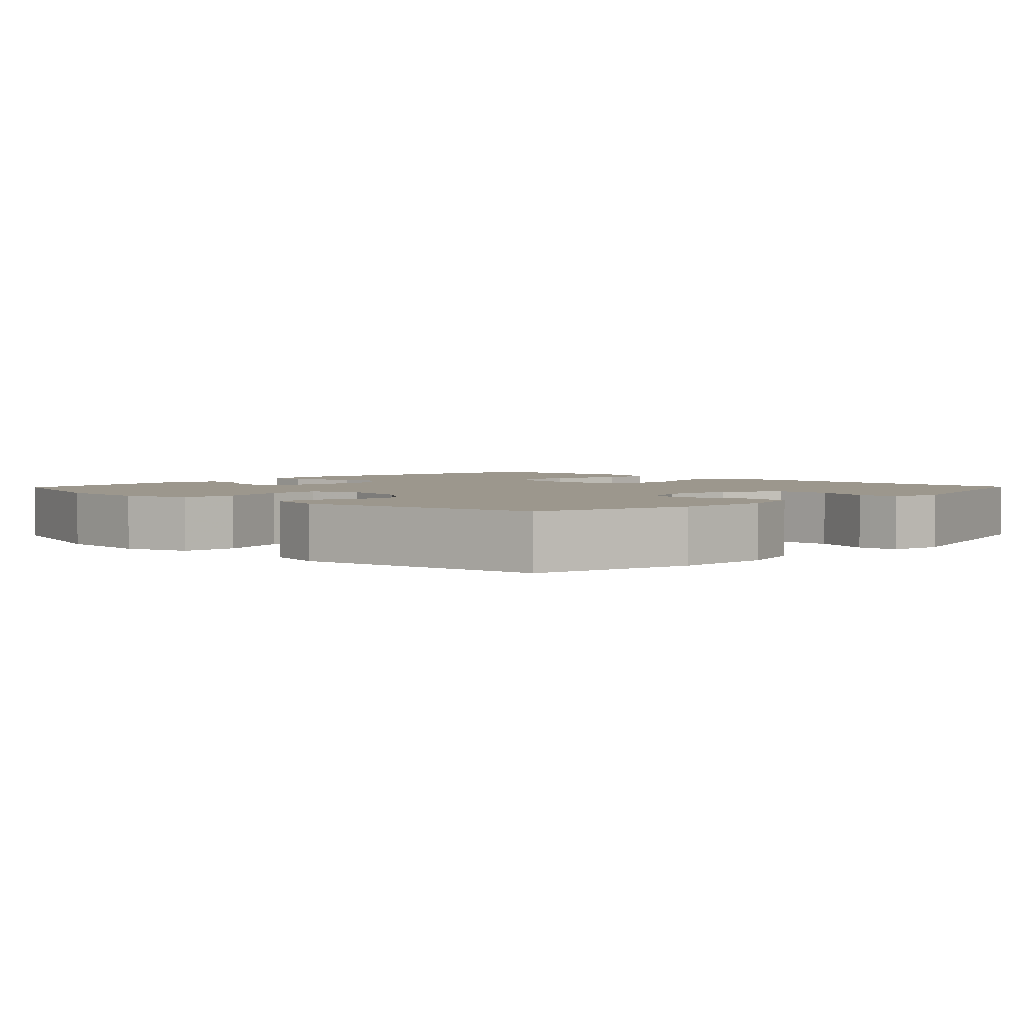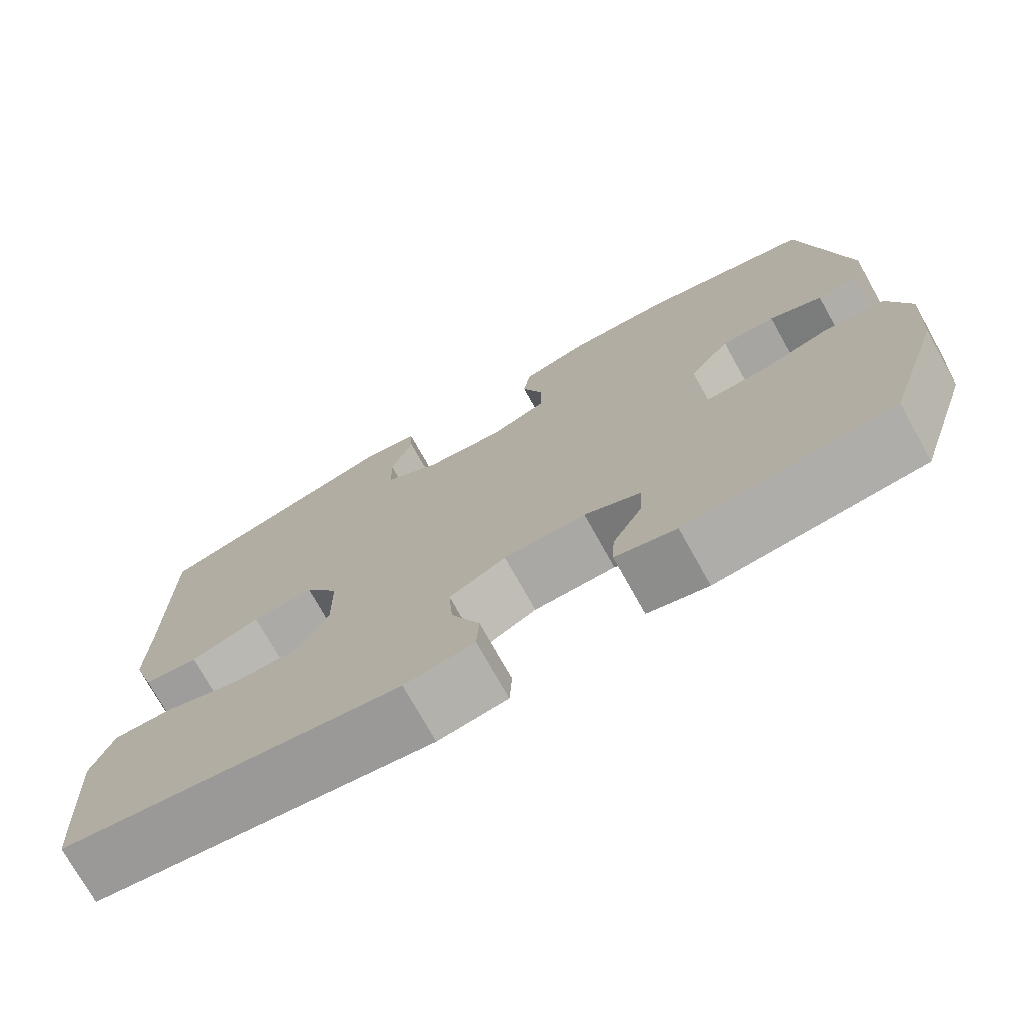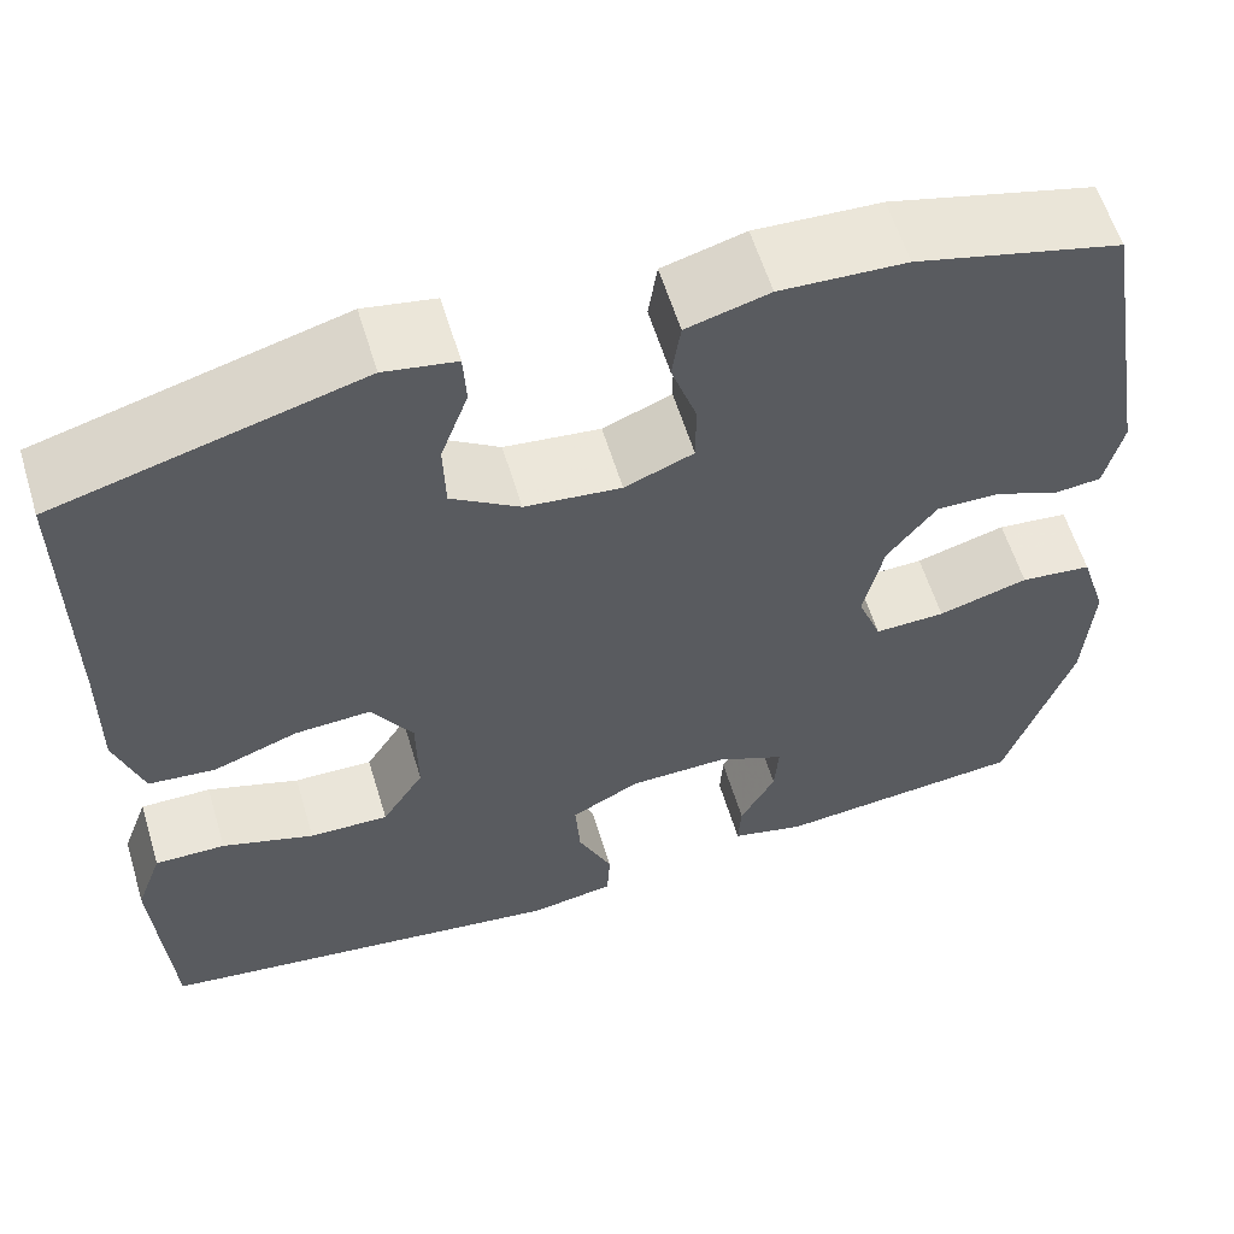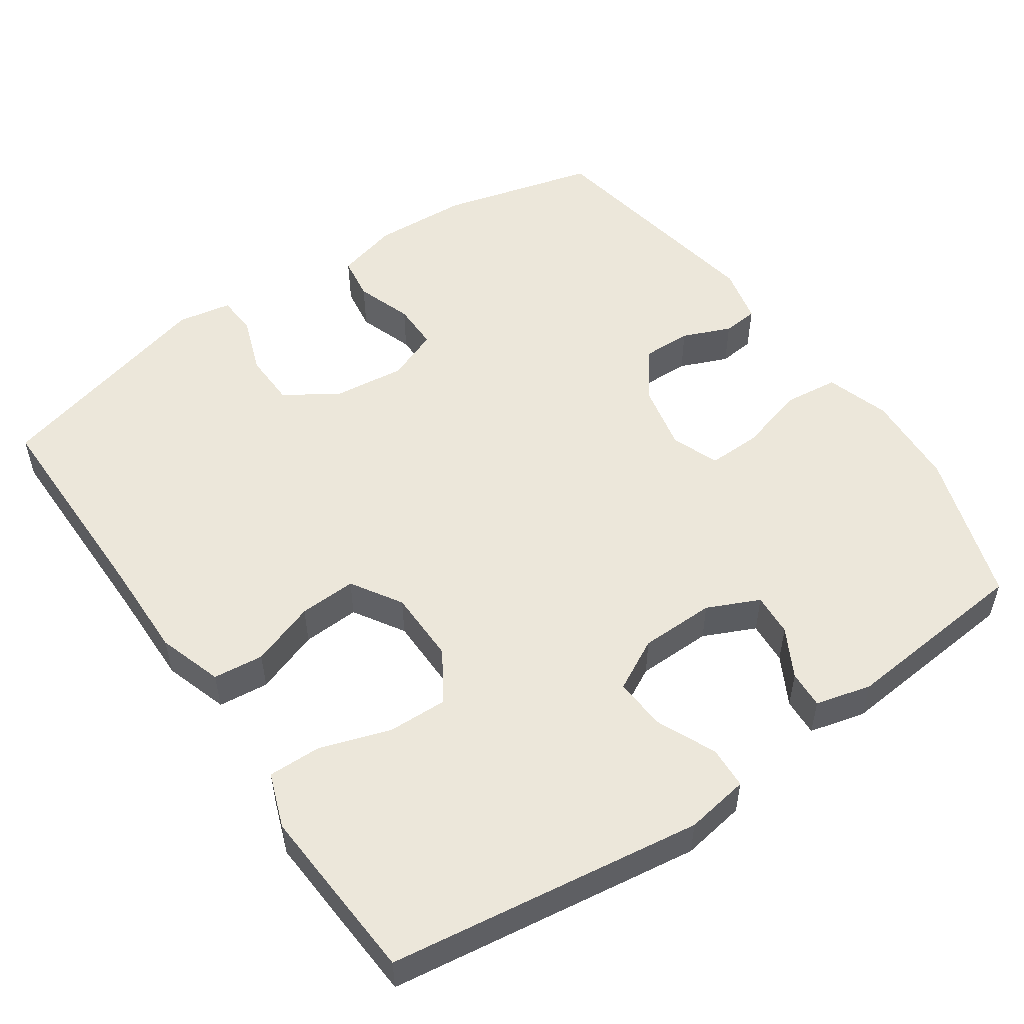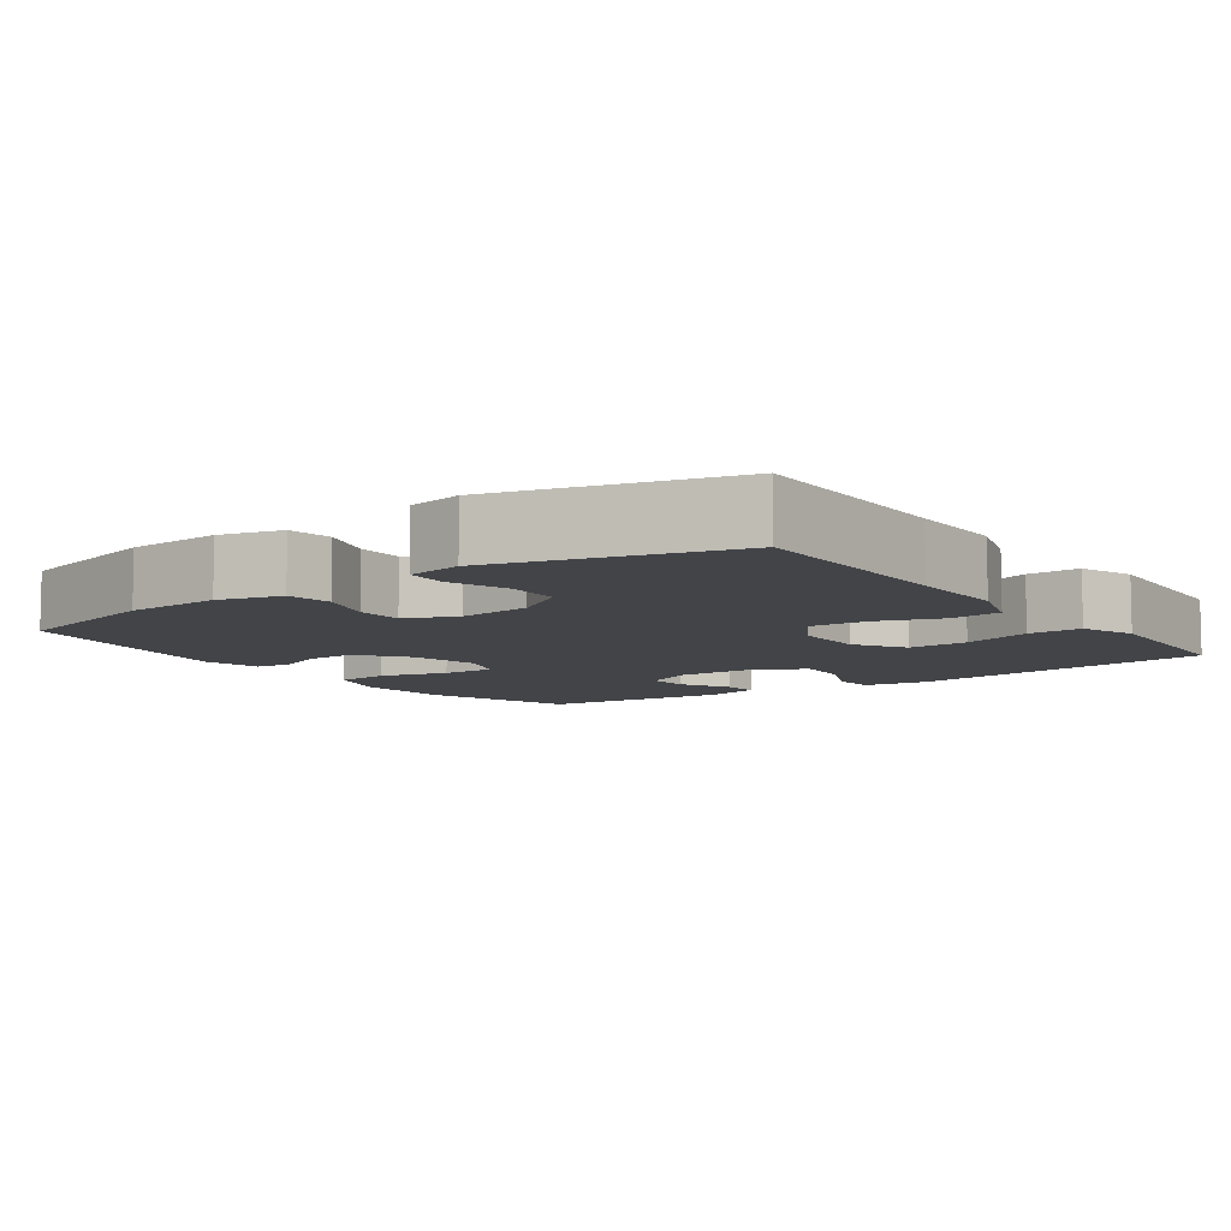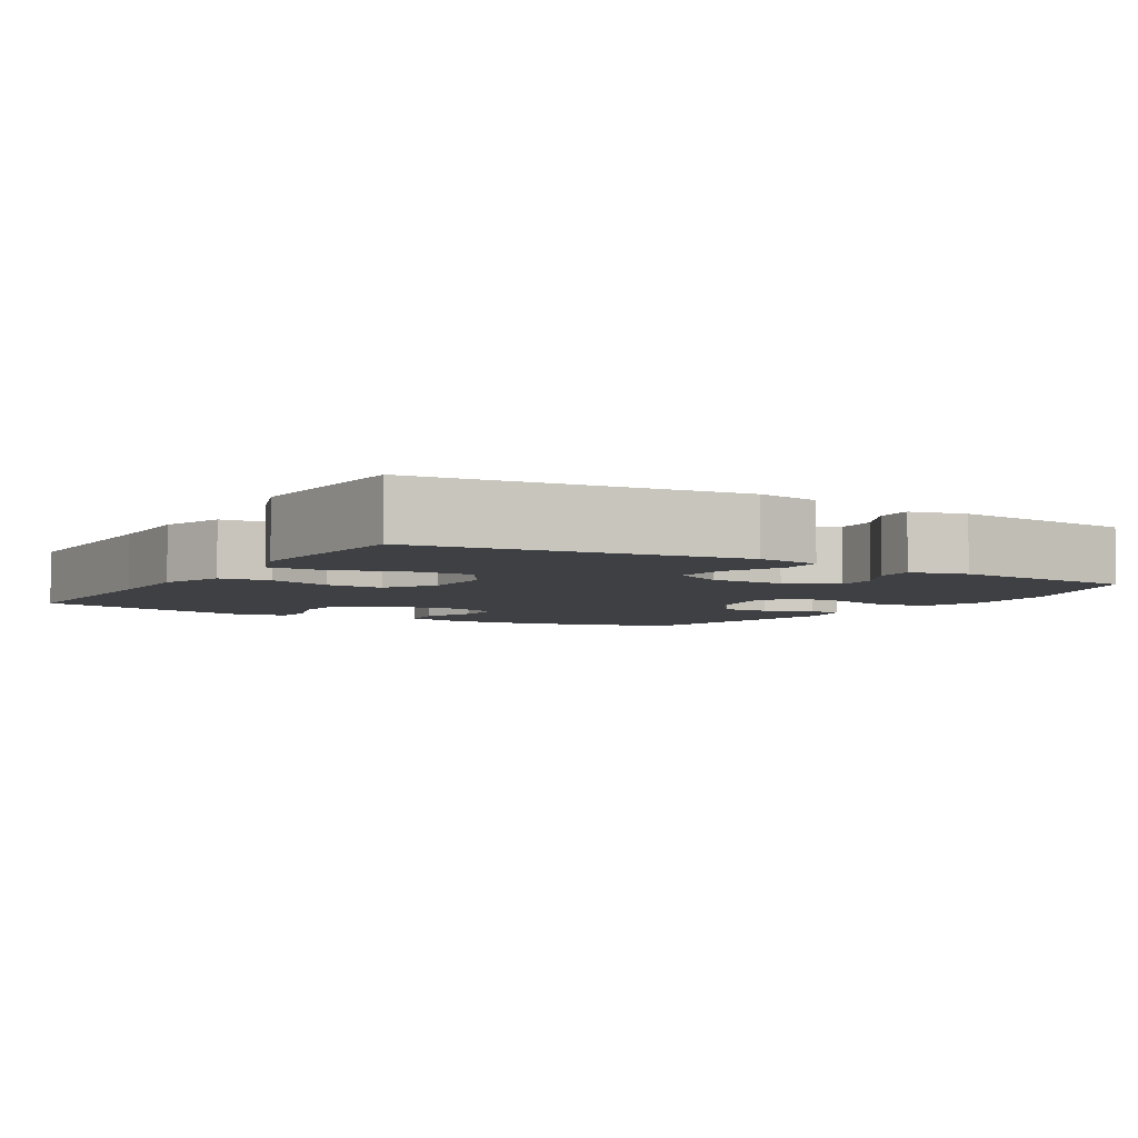
<metadata>
{"format":"obj","ext":"obj","renderer":"f3d","projection":"perspective","resolution":1024,"background":"white","views":[{"elev":2.9,"azim":-46.0,"up":"+Y"},{"elev":-74.2,"azim":-150.8,"up":"+Z"},{"elev":59.3,"azim":163.1,"up":"+Z"},{"elev":52.6,"azim":145.5,"up":"+Y"},{"elev":-8.0,"azim":35.7,"up":"+Y"},{"elev":-4.8,"azim":148.6,"up":"+Y"}]}
</metadata>
<code>
v -0.5 0.07 0.5
v -0.291 0.07 0.554
v -0.163 0.07 0.56
v -0.079 0.07 0.537
v -0.07 0.07 0.477
v -0.096 0.07 0.401
v -0.096 0.07 0.337
v -0.026 0.07 0.309
v 0.072 0.07 0.32
v 0.142 0.07 0.366
v 0.144 0.07 0.439
v 0.116 0.07 0.516
v 0.119 0.07 0.571
v 0.192 0.07 0.584
v 0.5 0.07 0.5
v 0.499 0.07 0.207
v 0.501 0.07 0.074
v 0.473 0.07 -0.013
v 0.405 0.07 -0.02
v 0.318 0.07 0.011
v 0.241 0.07 0.015
v 0.199 0.07 -0.053
v 0.198 0.07 -0.152
v 0.241 0.07 -0.22
v 0.322 0.07 -0.218
v 0.416 0.07 -0.187
v 0.488 0.07 -0.186
v 0.515 0.07 -0.26
v 0.508 0.07 -0.375
v 0.5 0.07 -0.5
v 0.078 0.07 -0.558
v -0.008 0.07 -0.544
v -0.011 0.07 -0.487
v 0.024 0.07 -0.408
v 0.029 0.07 -0.337
v -0.041 0.07 -0.3
v -0.142 0.07 -0.298
v -0.212 0.07 -0.33
v -0.208 0.07 -0.388
v -0.172 0.07 -0.454
v -0.169 0.07 -0.505
v -0.244 0.07 -0.524
v -0.5 0.07 -0.5
v -0.568 0.07 -0.294
v -0.576 0.07 -0.165
v -0.549 0.07 -0.079
v -0.476 0.07 -0.071
v -0.384 0.07 -0.097
v -0.312 0.07 -0.099
v -0.288 0.07 -0.035
v -0.308 0.07 0.057
v -0.358 0.07 0.122
v -0.424 0.07 0.121
v -0.489 0.07 0.094
v -0.537 0.07 0.099
v -0.555 0.07 0.176
v -0.5 0 0.5
v -0.291 0 0.554
v -0.163 0 0.56
v -0.079 0 0.537
v -0.07 0 0.477
v -0.096 0 0.401
v -0.096 0 0.337
v -0.026 0 0.309
v 0.072 0 0.32
v 0.142 0 0.366
v 0.144 0 0.439
v 0.116 0 0.516
v 0.119 0 0.571
v 0.192 0 0.584
v 0.5 0 0.5
v 0.499 0 0.207
v 0.501 0 0.074
v 0.473 0 -0.013
v 0.405 0 -0.02
v 0.318 0 0.011
v 0.241 0 0.015
v 0.199 0 -0.053
v 0.198 0 -0.152
v 0.241 0 -0.22
v 0.322 0 -0.218
v 0.416 0 -0.187
v 0.488 0 -0.186
v 0.515 0 -0.26
v 0.508 0 -0.375
v 0.5 0 -0.5
v 0.078 0 -0.558
v -0.008 0 -0.544
v -0.011 0 -0.487
v 0.024 0 -0.408
v 0.029 0 -0.337
v -0.041 0 -0.3
v -0.142 0 -0.298
v -0.212 0 -0.33
v -0.208 0 -0.388
v -0.172 0 -0.454
v -0.169 0 -0.505
v -0.244 0 -0.524
v -0.5 0 -0.5
v -0.568 0 -0.294
v -0.576 0 -0.165
v -0.549 0 -0.079
v -0.476 0 -0.071
v -0.384 0 -0.097
v -0.312 0 -0.099
v -0.288 0 -0.035
v -0.308 0 0.057
v -0.358 0 0.122
v -0.424 0 0.121
v -0.489 0 0.094
v -0.537 0 0.099
v -0.555 0 0.176
f 53 54 55 56
f 52 53 56 1
f 51 52 1 2
f 50 51 2 3
f 45 46 47 48
f 45 48 49
f 44 45 49
f 43 44 49
f 42 43 49
f 39 40 41 42
f 38 39 42 49
f 37 38 49 50
f 31 32 33 34
f 31 34 35
f 30 31 35
f 29 30 35 36
f 25 26 27 28
f 24 25 28 29
f 17 18 19 20
f 16 17 20 21
f 15 16 21
f 14 15 21 22
f 11 12 13 14
f 10 11 14 22
f 3 4 5 6
f 3 6 7
f 36 37 50 3
f 24 29 36
f 23 24 36
f 9 10 22 23
f 8 9 23 36
f 7 8 36
f 3 7 36
f 112 111 110 109
f 57 112 109 108
f 58 57 108 107
f 59 58 107 106
f 104 103 102 101
f 105 104 101
f 105 101 100
f 105 100 99
f 105 99 98
f 98 97 96 95
f 105 98 95 94
f 106 105 94 93
f 90 89 88 87
f 91 90 87
f 91 87 86
f 92 91 86 85
f 84 83 82 81
f 85 84 81 80
f 76 75 74 73
f 77 76 73 72
f 77 72 71
f 78 77 71 70
f 70 69 68 67
f 78 70 67 66
f 62 61 60 59
f 63 62 59
f 59 106 93 92
f 92 85 80
f 92 80 79
f 79 78 66 65
f 92 79 65 64
f 92 64 63
f 92 63 59
f 1 57 58 2
f 2 58 59 3
f 3 59 60 4
f 4 60 61 5
f 5 61 62 6
f 6 62 63 7
f 7 63 64 8
f 8 64 65 9
f 9 65 66 10
f 10 66 67 11
f 11 67 68 12
f 12 68 69 13
f 13 69 70 14
f 14 70 71 15
f 15 71 72 16
f 16 72 73 17
f 17 73 74 18
f 18 74 75 19
f 19 75 76 20
f 20 76 77 21
f 21 77 78 22
f 22 78 79 23
f 23 79 80 24
f 24 80 81 25
f 25 81 82 26
f 26 82 83 27
f 27 83 84 28
f 28 84 85 29
f 29 85 86 30
f 30 86 87 31
f 31 87 88 32
f 32 88 89 33
f 33 89 90 34
f 34 90 91 35
f 35 91 92 36
f 36 92 93 37
f 37 93 94 38
f 38 94 95 39
f 39 95 96 40
f 40 96 97 41
f 41 97 98 42
f 42 98 99 43
f 43 99 100 44
f 44 100 101 45
f 45 101 102 46
f 46 102 103 47
f 47 103 104 48
f 48 104 105 49
f 49 105 106 50
f 50 106 107 51
f 51 107 108 52
f 52 108 109 53
f 53 109 110 54
f 54 110 111 55
f 55 111 112 56
f 56 112 57 1

</code>
